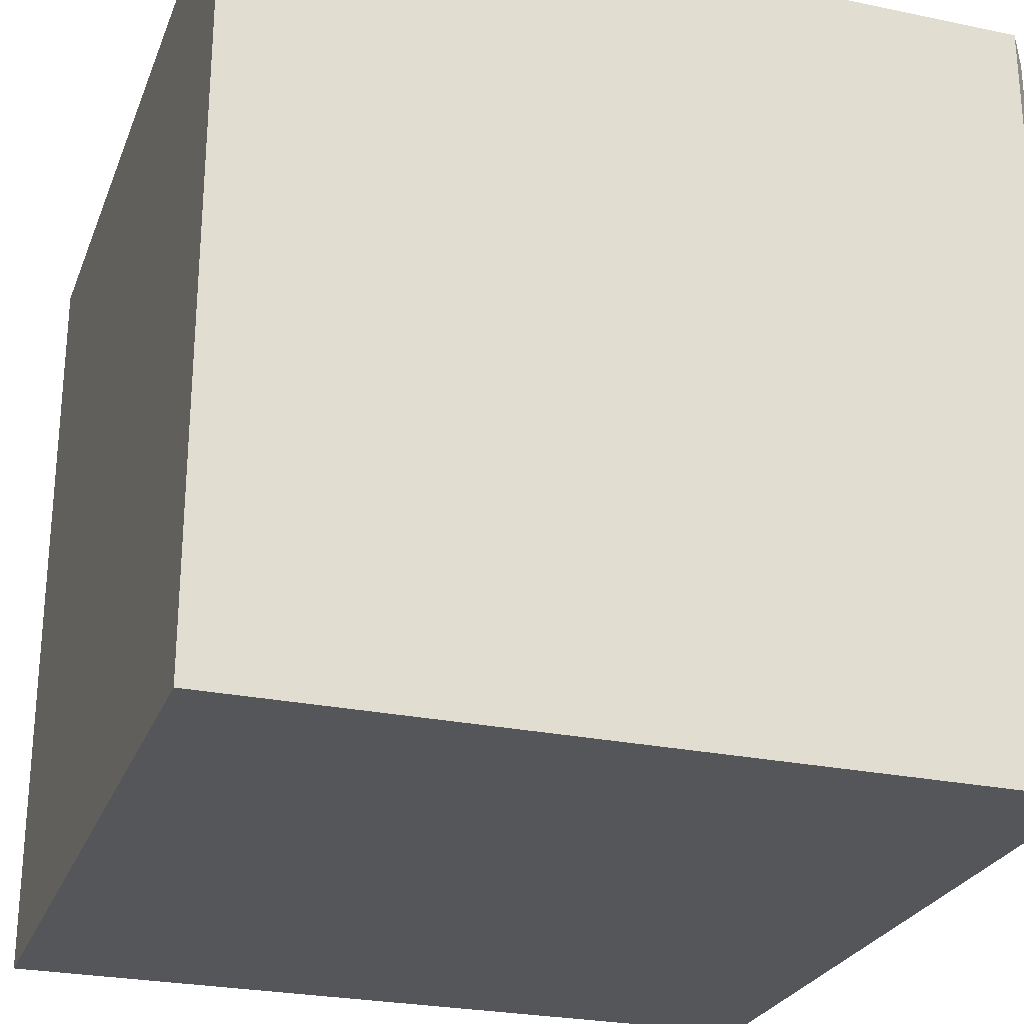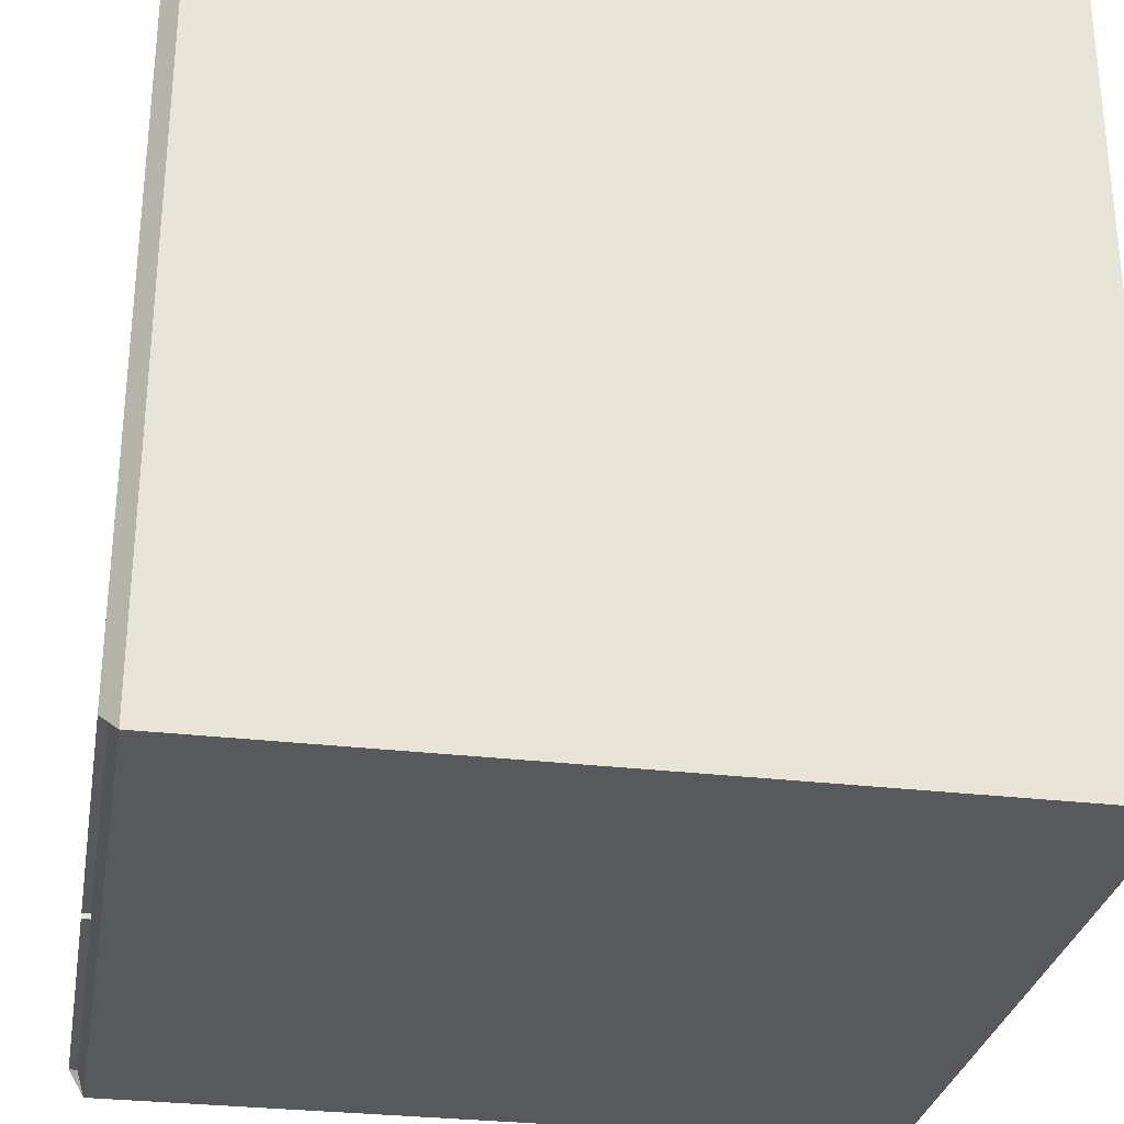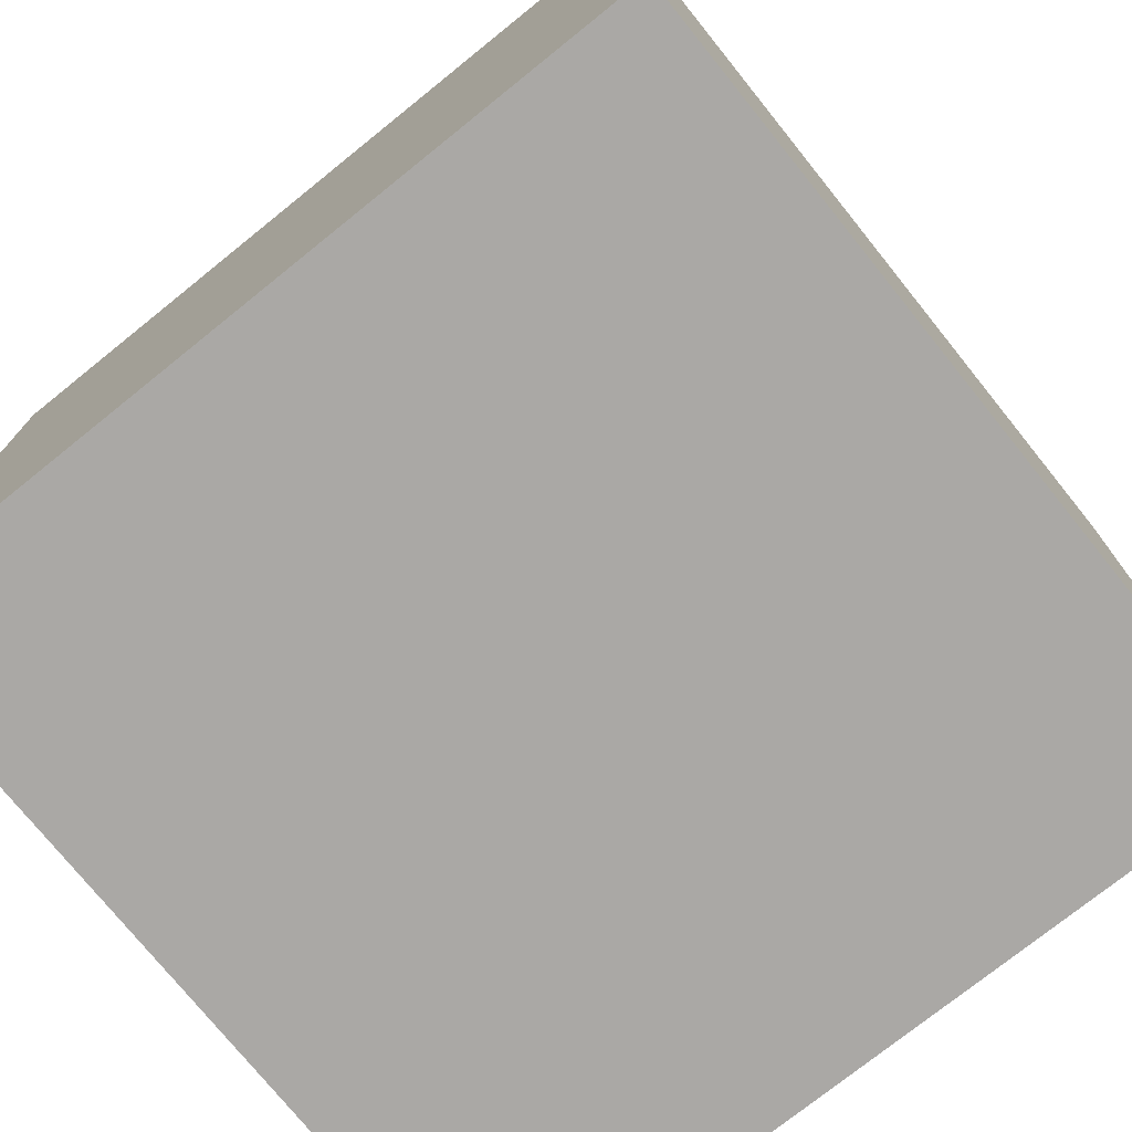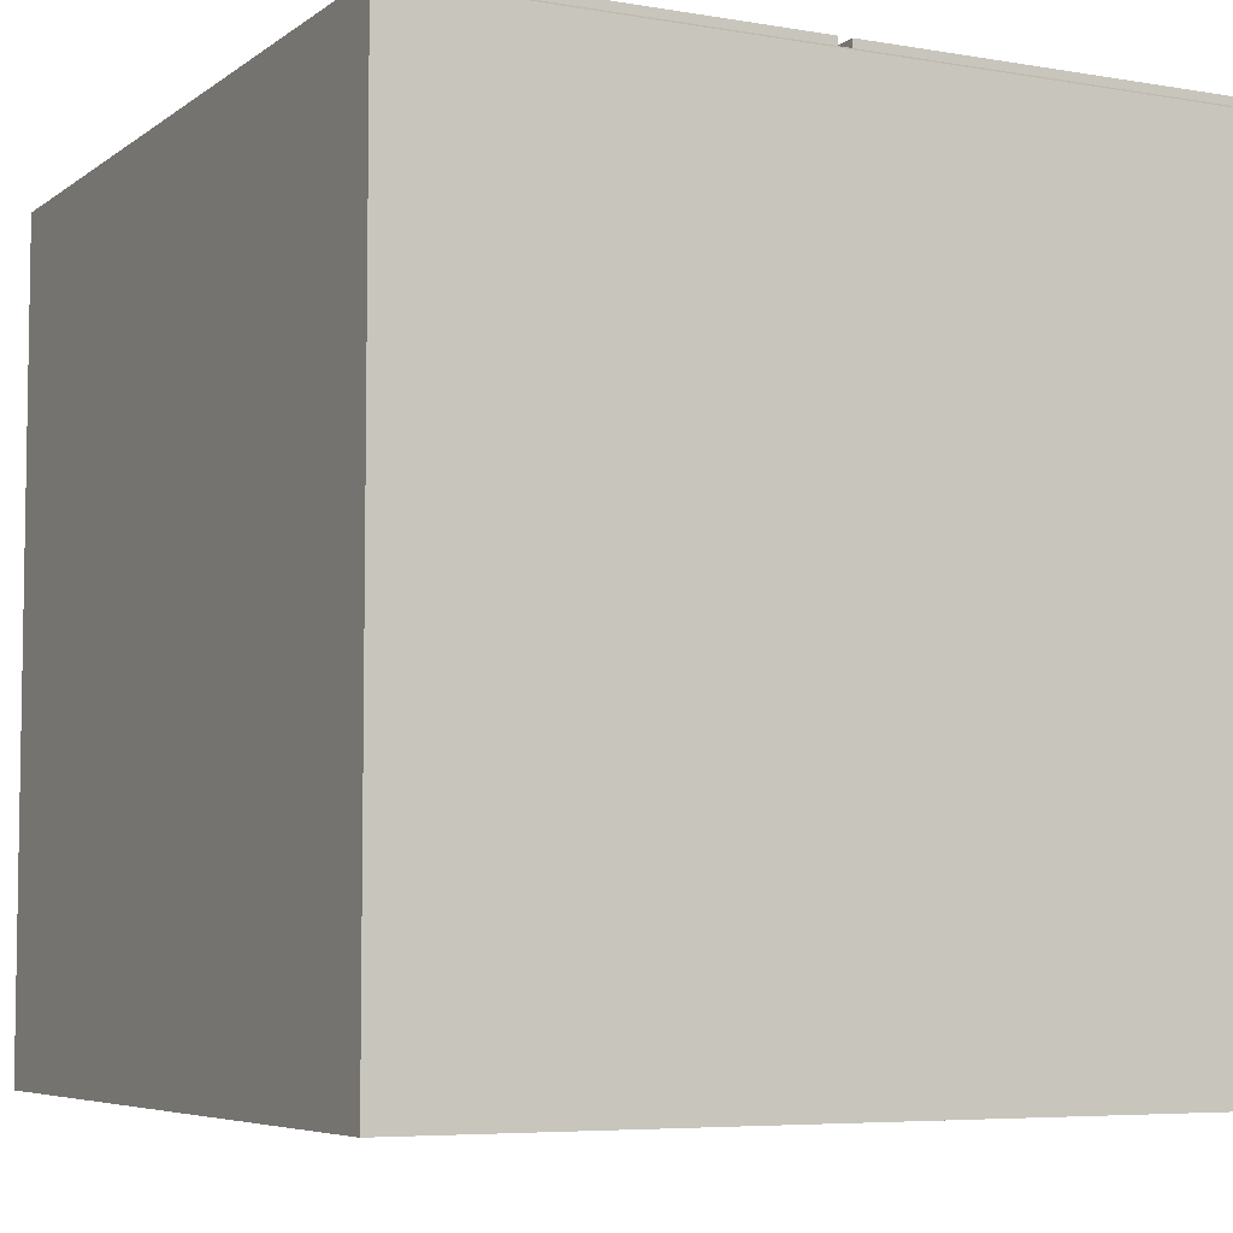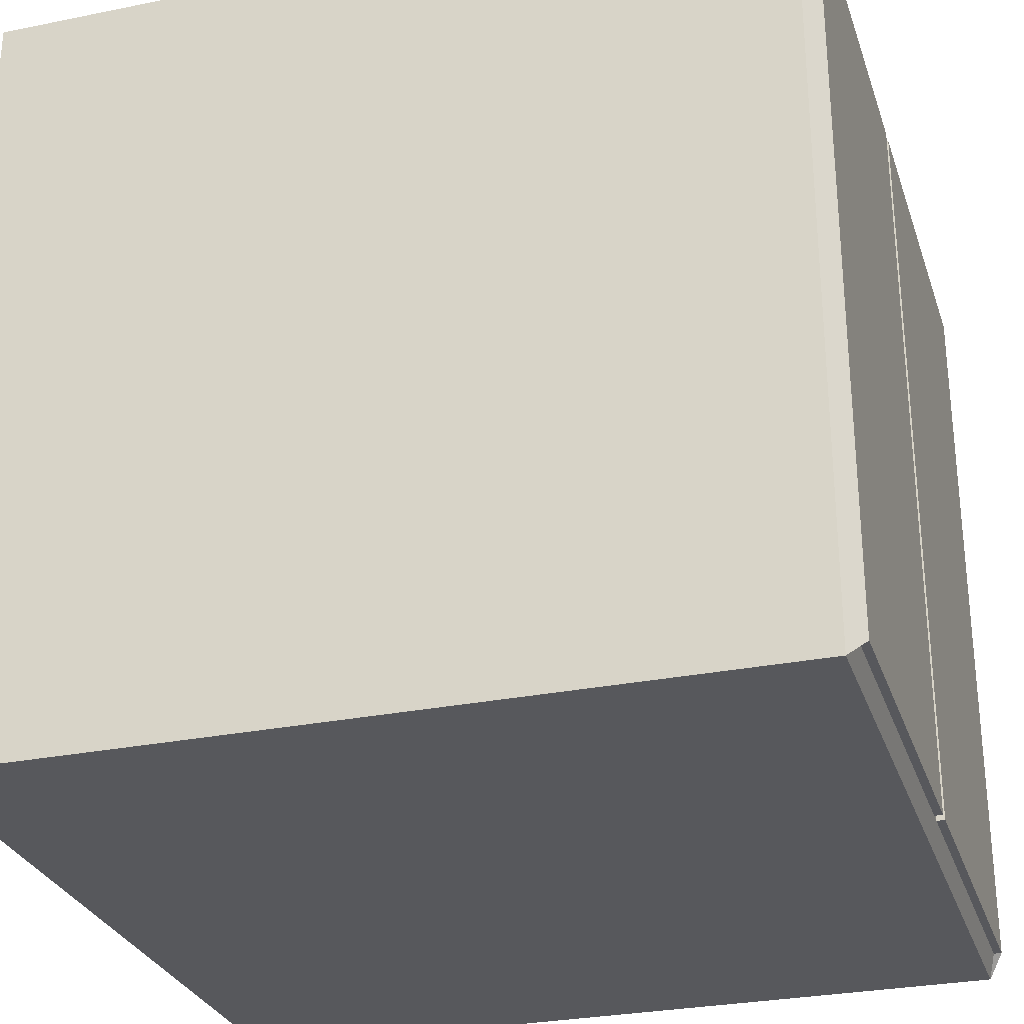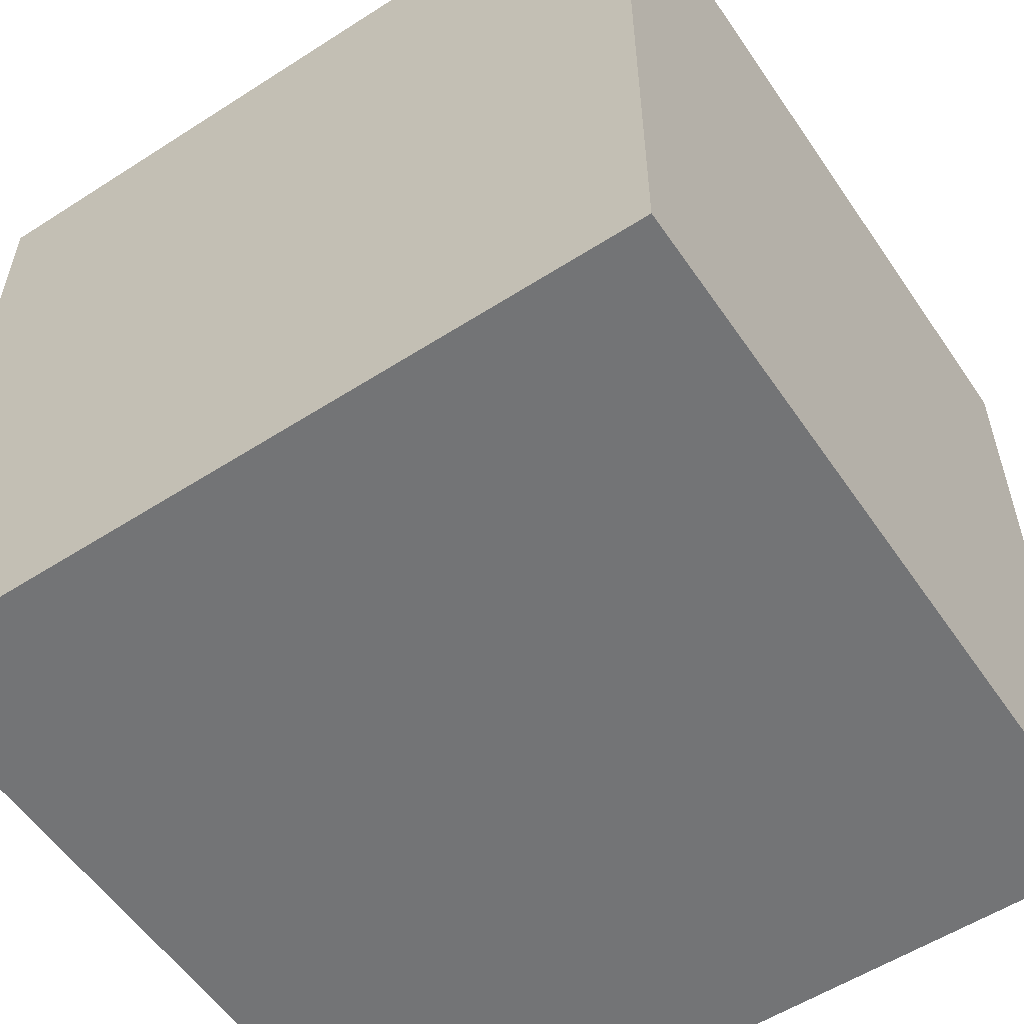
<metadata>
{"format":"obj","ext":"obj","renderer":"f3d","projection":"perspective","resolution":1024,"background":"white","views":[{"elev":-26.1,"azim":71.7,"up":"+Z"},{"elev":-29.6,"azim":-99.9,"up":"+Z"},{"elev":-75.2,"azim":128.8,"up":"+Y"},{"elev":-6.0,"azim":152.7,"up":"+Y"},{"elev":-28.8,"azim":106.9,"up":"+Z"},{"elev":-56.1,"azim":33.9,"up":"+Y"}]}
</metadata>
<code>
o Cube_Cube.002
v -1 -1 1
v -1 1 1
v -1 1 -1
v -1 -1 -1
v 1 1 -1
v 1 -1 -1
v 1 1 1
v 1 -1 1
v -0.95 1.02 0.95
v -0.95 1.04 0.95
v 0.95 1.02 -0.95
v 0.95 1.04 -0.95
v 0.95 1.02 0.95
v 0.01583 1.02 0.95
v -0.01583 1.02 0.95
v -0.95 1.02 -0.95
v -0.01583 1.02 -0.95
v 0.01583 1.02 -0.95
v 0.95 1.04 0.95
v -0.95 1.04 -0.95
v -0.01583 1.04 0.95
v 0.01583 1.04 0.95
v -0.01583 1.04 -0.95
v 0.01583 1.04 -0.95
v -0.01583 1.02 -0.01425
v 0.01583 1.02 -0.01425
v -0.01583 1.02 0.01425
v -0.01583 1.014 -0.01425
v -0.01583 1.014 0.01425
v 0.01583 1.02 0.01425
v 0.01583 1.014 -0.01425
v 0.01583 1.014 0.01425
v -0.975 -0.9558 0.975
v -0.975 -0.9558 -0.975
v -0.975 0.9942 -0.975
v -0.975 0.9942 0.975
v 0.975 -0.9558 -0.975
v 0.975 0.9942 -0.975
v 0.975 -0.9558 0.975
v 0.975 0.9942 0.975
v -0.9263 1.014 0.9263
v -0.9263 1.033 0.9263
v 0.9263 1.033 -0.9263
v 0.9263 1.014 -0.9263
v -0.02038 1.014 0.9263
v 0.02038 1.014 0.9263
v 0.9263 1.014 0.9263
v 0.02038 1.014 -0.9263
v -0.02038 1.014 -0.9263
v -0.9263 1.014 -0.9263
v 0.9263 1.033 0.9263
v -0.9263 1.033 -0.9263
v -0.02038 1.033 0.9263
v 0.02038 1.033 0.9263
v -0.02038 1.033 -0.9263
v 0.02038 1.033 -0.9263
v 0.02038 1.014 -0.01667
v -0.02038 1.014 -0.01667
v -0.02038 1.014 0.01667
v 0.02038 1.014 0.01667
f 1 2 3 4
f 4 3 5 6
f 6 5 7 8
f 8 7 2 1
f 4 6 8 1
f 9 10 2
f 5 11 12
f 2 7 13 14 15 9
f 5 3 16 17 18 11
f 19 13 7
f 7 5 12 19
f 16 3 20
f 3 2 10 20
f 10 9 15 21
f 22 14 13 19
f 17 16 20 23
f 12 11 18 24
f 18 17 25 26
f 27 25 28 29
f 30 26 31 32
f 24 22 19 12
f 20 10 21 23
f 26 25 28 31
f 27 30 32 29
f 15 14 30 27
f 33 34 35 36
f 34 37 38 35
f 37 39 40 38
f 39 33 36 40
f 34 33 39 37
f 41 36 42
f 38 43 44
f 36 41 45 46 47 40
f 38 44 48 49 50 35
f 51 40 47
f 40 51 43 38
f 50 52 35
f 35 52 42 36
f 42 53 45 41
f 54 51 47 46
f 49 55 52 50
f 43 56 48 44
f 48 57 58 49
f 45 53 55 49 59
f 15 27 25 17 23 21
f 56 43 51 54
f 52 55 53 42
f 54 46 60 57 48 56
f 22 24 18 26 30 14
f 45 59 60 46
f 31 28 58 57
f 59 58 28 29
f 60 32 31 57
f 29 32 60 59

</code>
